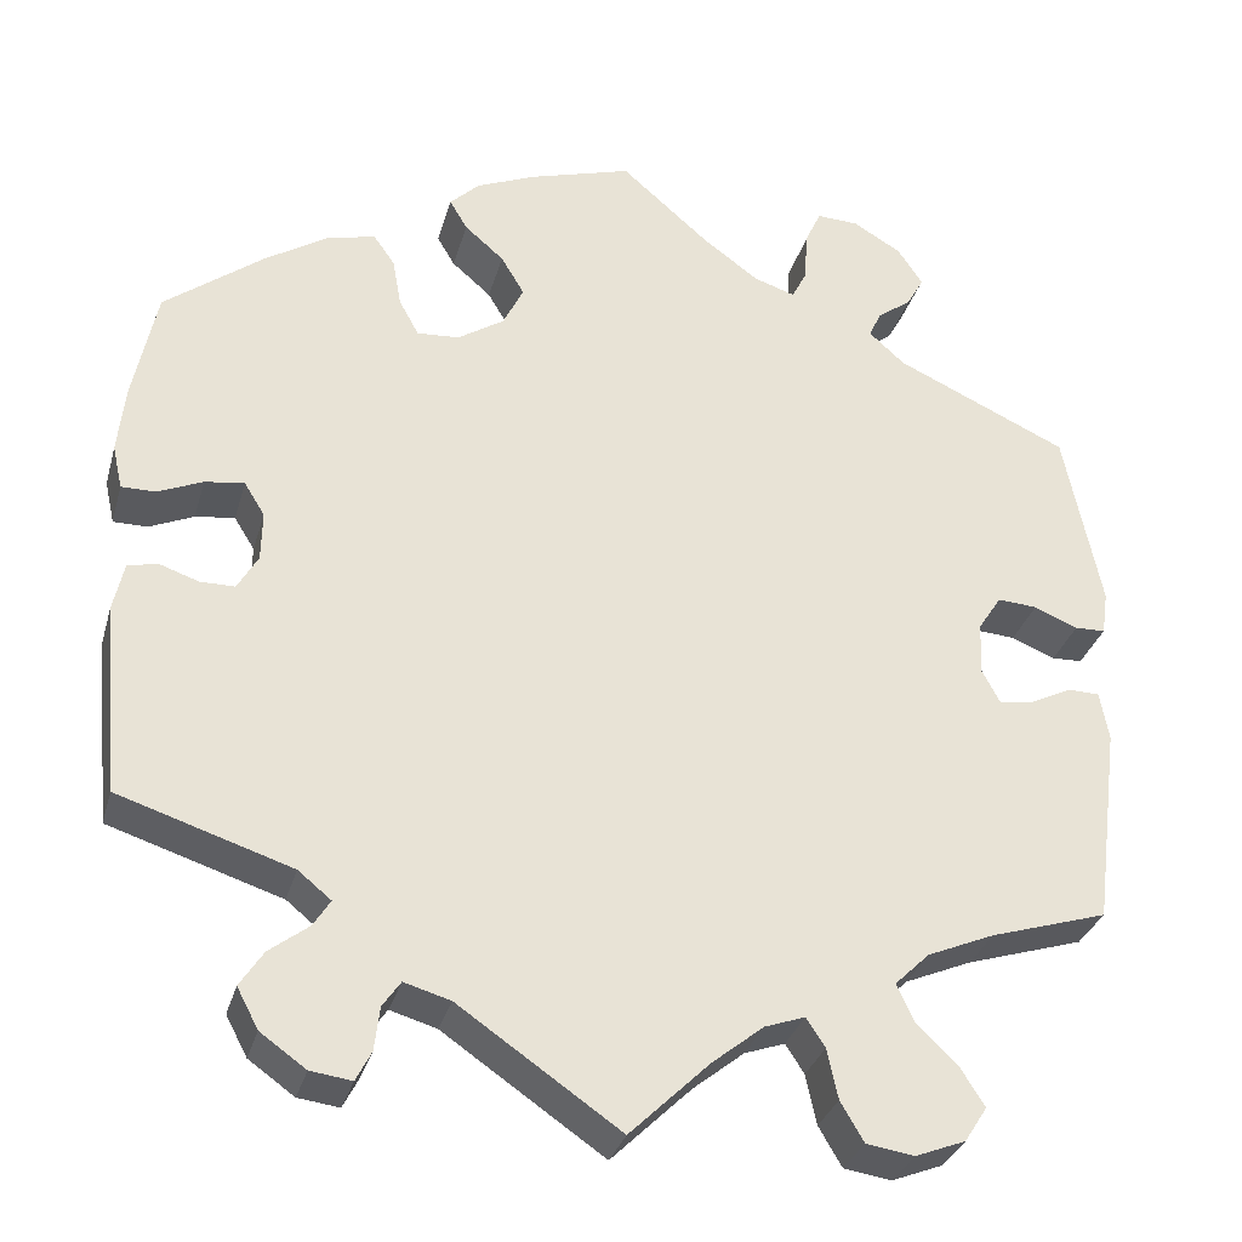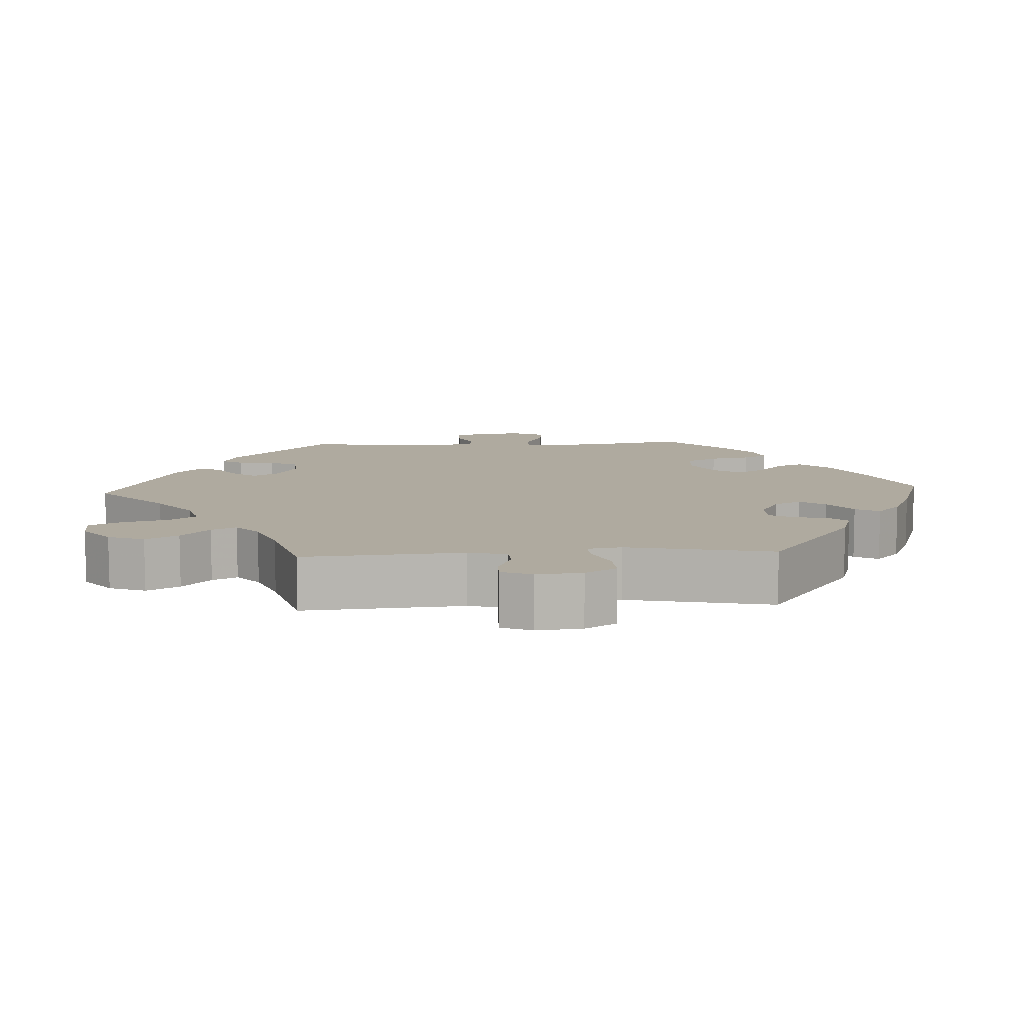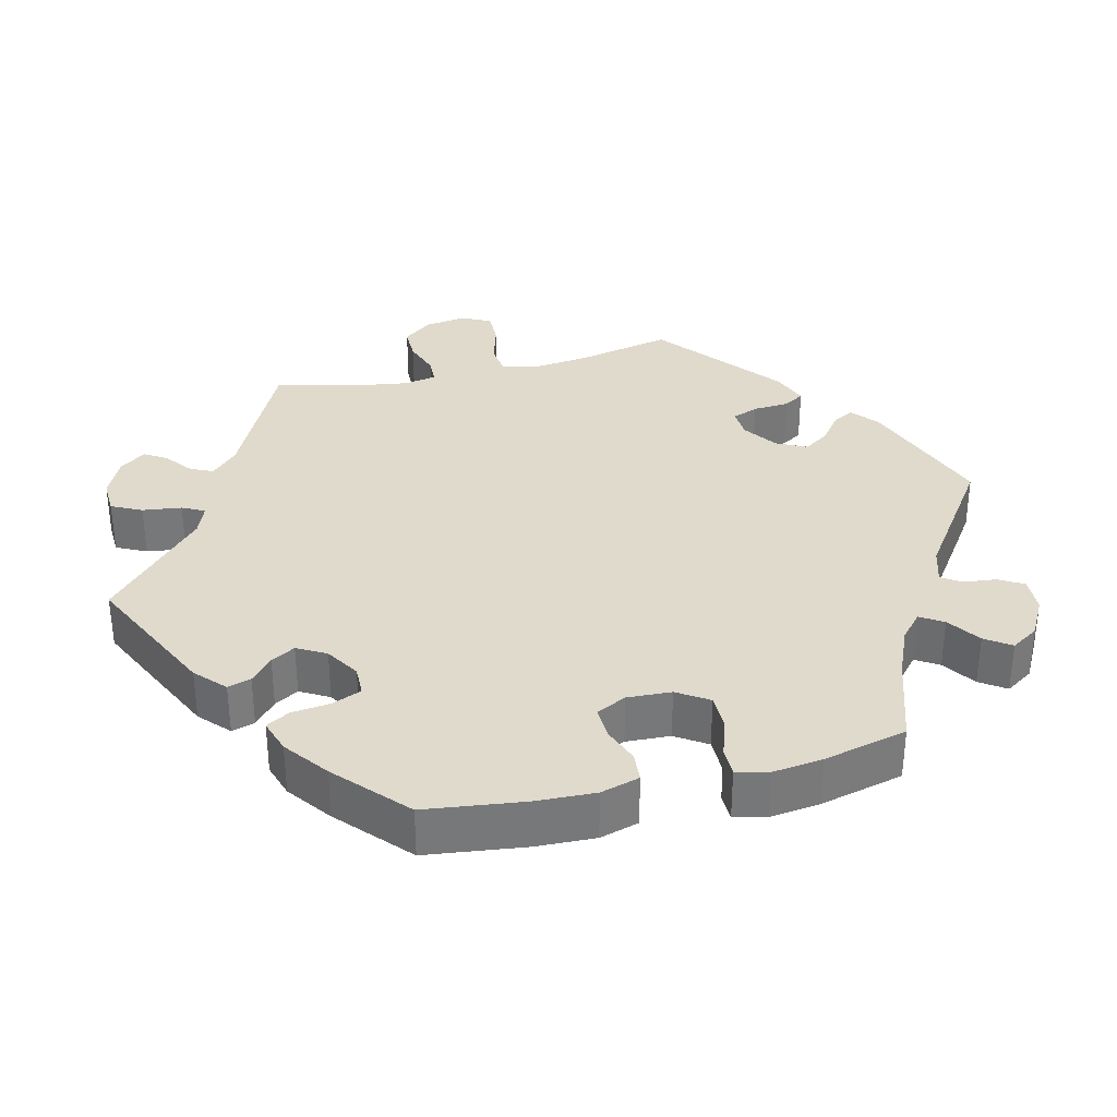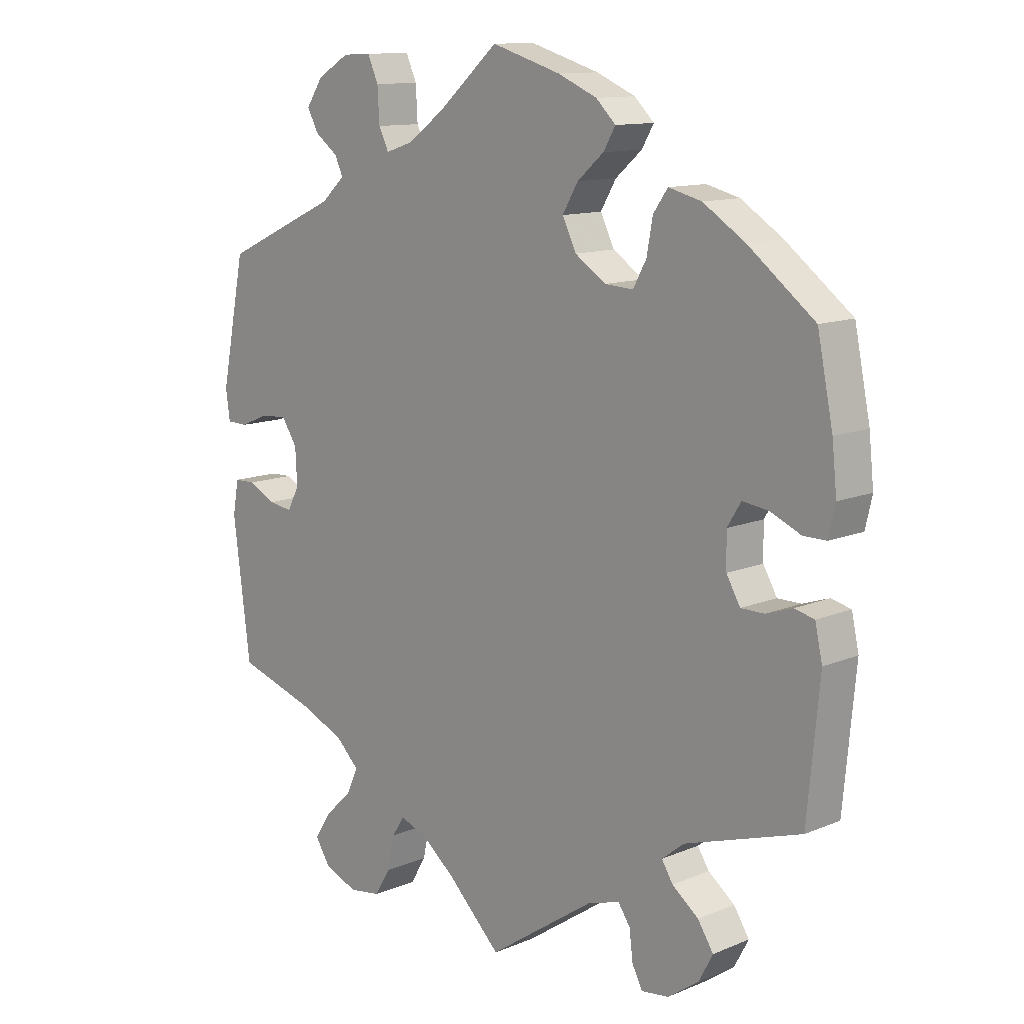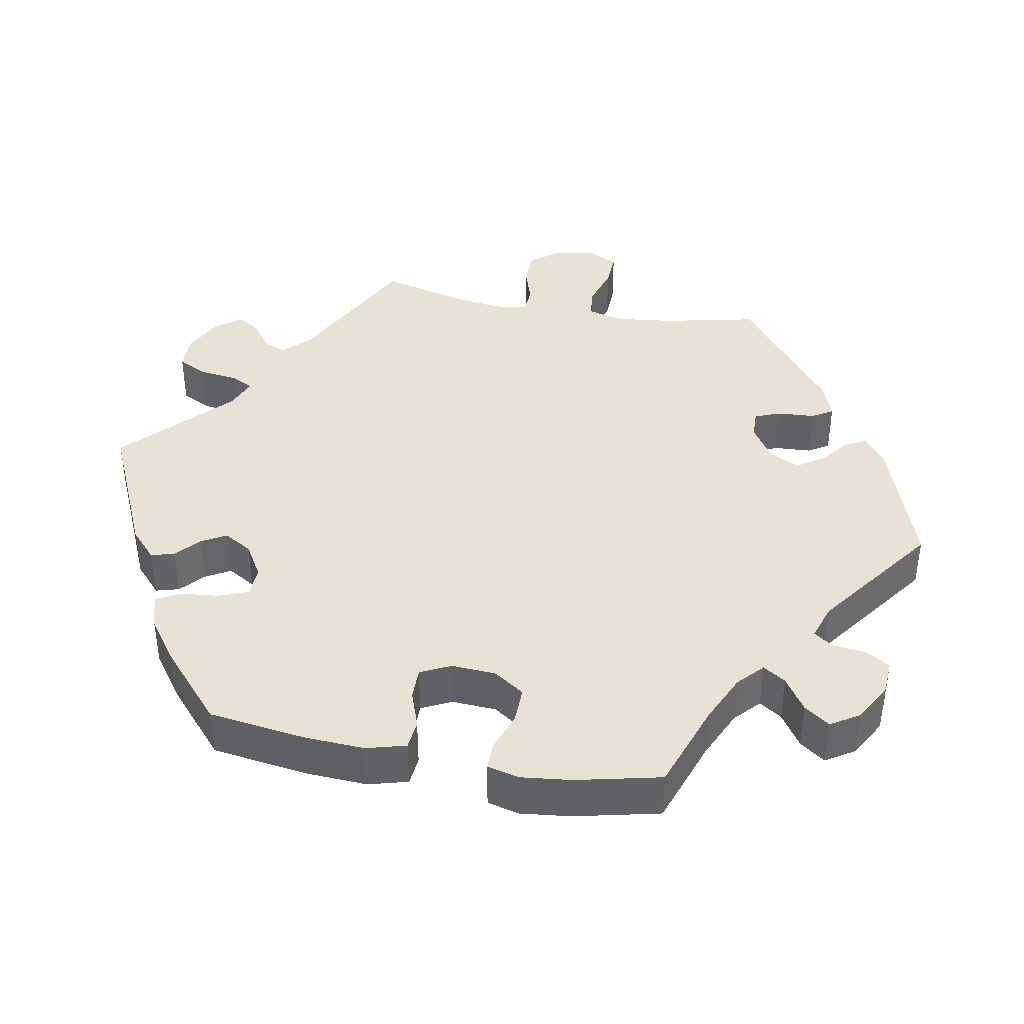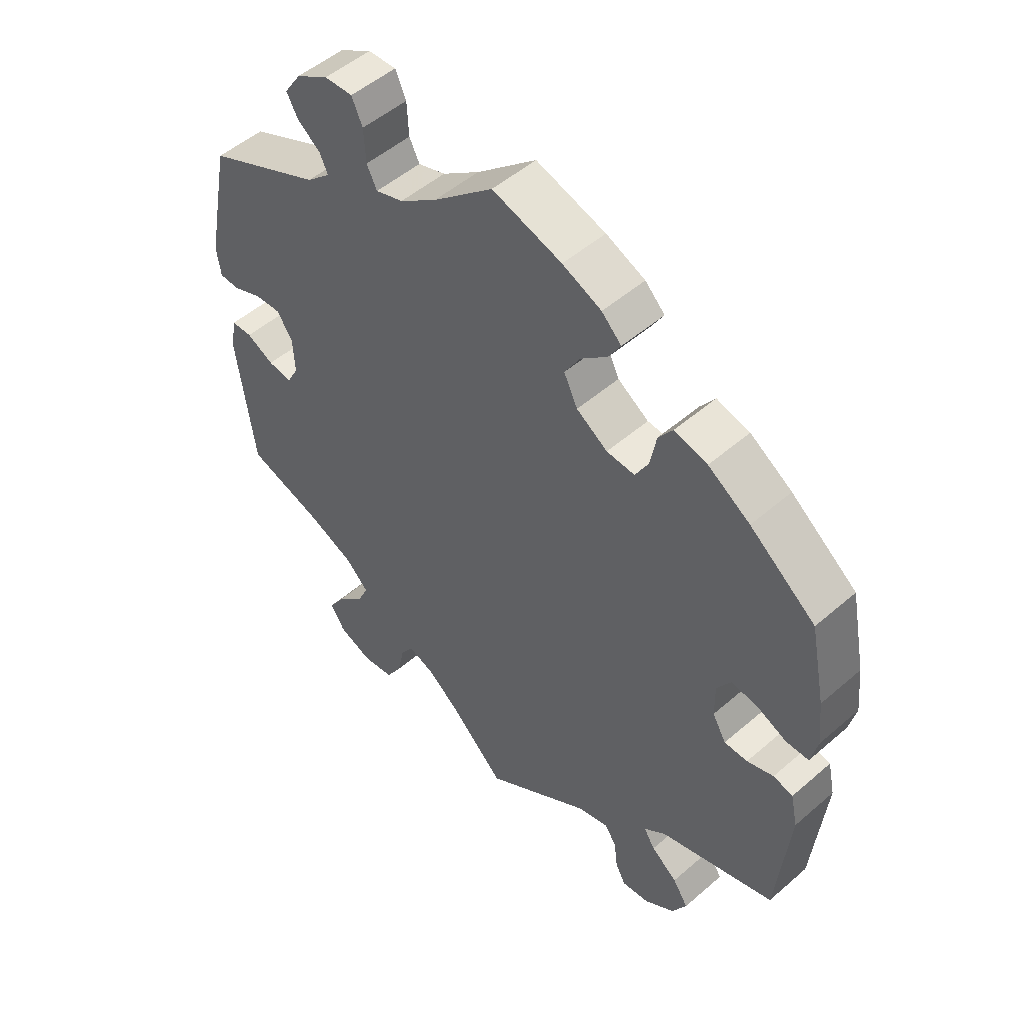
<metadata>
{"format":"obj","ext":"obj","renderer":"f3d","projection":"perspective","resolution":1024,"background":"white","views":[{"elev":-31.8,"azim":-15.1,"up":"+Z"},{"elev":9.5,"azim":-153.4,"up":"+Y"},{"elev":33.0,"azim":-44.3,"up":"+Y"},{"elev":12.1,"azim":-134.4,"up":"+Z"},{"elev":39.7,"azim":-19.2,"up":"+Y"},{"elev":51.1,"azim":-133.3,"up":"+Z"}]}
</metadata>
<code>
v -0.15 0.07 0.453
v -0.194 0.07 0.491
v -0.18 0.07 -0.497
v 0.212 0.07 -0.503
v -0.472 0.07 0.079
v 0.566 0.07 -0.085
v 0.406 0.07 -0.351
v 0.375 0.07 0.527
v -0.545 0.07 -0.041
v 0.435 0.07 -0.058
v -0.372 0.07 -0.551
v 0.1 0.07 0.533
v 0.225 0.07 0.507
v -0.522 0.07 0.057
v 0.228 0.07 0.563
v 0.415 0.07 -0.02
v -0.199 0.07 0.328
v 0.162 0.07 0.488
v -0.563 0.07 0.182
v -0.396 0.07 -0.506
v -0.124 0.07 0.409
v -0.405 0.07 0.048
v -0.357 0.07 0.44
v 0.191 0.07 -0.471
v 0.357 0.07 -0.507
v 0.25 0.07 -0.603
v 0.359 0.07 -0.589
v 0.556 0.07 -0.03
v 0.444 0.07 0.079
v -0 0.07 0.62
v -0.268 0.07 0.365
v 0.293 0.07 0.601
v 0.318 0.07 0.464
v -0.252 0.07 -0.511
v 0.311 0.07 -0.463
v -0.56 0.07 0.057
v -0.537 0.07 -0.31
v -0.406 0.07 -0.008
v -0.275 0.07 -0.593
v 0.418 0.07 0.039
v -0.344 0.07 -0.372
v -0.468 0.07 -0.048
v -0.246 0.07 0.325
v 0.089 0.07 -0.533
v -0.537 0.07 0.31
v -0.307 0.07 -0.402
v -0.258 0.07 -0.56
v 0.571 0.07 0.057
v 0.521 0.07 -0.029
v -0.428 0.07 0.085
v 0.537 0.07 -0.31
v 0.304 0.07 0.434
v -0.214 0.07 0.525
v 0.537 0.07 0.056
v -0.147 0.07 0.362
v -0.37 0.07 -0.466
v 0.578 0.07 0.106
v 0.537 0.07 0.31
v 0.344 0.07 0.398
v -0.278 0.07 0.42
v 0.475 0.07 -0.052
v 0.208 0.07 0.473
v -0.427 0.07 0.395
v -0 0.07 -0.62
v -0.321 0.07 -0.587
v -0.181 0.07 0.557
v -0.232 0.07 -0.482
v 0.331 0.07 -0.383
v -0.512 0.07 -0.033
v -0.429 0.07 -0.048
v -0.326 0.07 -0.432
v 0.356 0.07 0.492
v -0.116 0.07 0.585
v 0.292 0.07 -0.421
v 0.224 0.07 -0.559
v 0.303 0.07 -0.611
v -0.571 0.07 0.106
v -0.557 0.07 -0.096
v 0.246 0.07 0.603
v -0.302 0.07 0.454
v 0.488 0.07 0.076
v 0.146 0.07 -0.487
v 0.384 0.07 -0.55
v 0.347 0.07 0.569
v -0.15 -0 0.453
v -0.194 -0 0.491
v -0.18 -0 -0.497
v 0.212 -0 -0.503
v -0.472 -0 0.079
v 0.566 -0 -0.085
v 0.406 -0 -0.351
v 0.375 -0 0.527
v -0.545 -0 -0.041
v 0.435 -0 -0.058
v -0.372 -0 -0.551
v 0.1 -0 0.533
v 0.225 -0 0.507
v -0.522 -0 0.057
v 0.228 -0 0.563
v 0.415 -0 -0.02
v -0.199 -0 0.328
v 0.162 -0 0.488
v -0.563 -0 0.182
v -0.396 -0 -0.506
v -0.124 -0 0.409
v -0.405 -0 0.048
v -0.357 -0 0.44
v 0.191 -0 -0.471
v 0.357 -0 -0.507
v 0.25 -0 -0.603
v 0.359 -0 -0.589
v 0.556 -0 -0.03
v 0.444 -0 0.079
v -0 -0 0.62
v -0.268 -0 0.365
v 0.293 -0 0.601
v 0.318 -0 0.464
v -0.252 -0 -0.511
v 0.311 -0 -0.463
v -0.56 -0 0.057
v -0.537 -0 -0.31
v -0.406 -0 -0.008
v -0.275 -0 -0.593
v 0.418 -0 0.039
v -0.344 -0 -0.372
v -0.468 -0 -0.048
v -0.246 -0 0.325
v 0.089 -0 -0.533
v -0.537 -0 0.31
v -0.307 -0 -0.402
v -0.258 -0 -0.56
v 0.571 -0 0.057
v 0.521 -0 -0.029
v -0.428 -0 0.085
v 0.537 -0 -0.31
v 0.304 -0 0.434
v -0.214 -0 0.525
v 0.537 -0 0.056
v -0.147 -0 0.362
v -0.37 -0 -0.466
v 0.578 -0 0.106
v 0.537 -0 0.31
v 0.344 -0 0.398
v -0.278 -0 0.42
v 0.475 -0 -0.052
v 0.208 -0 0.473
v -0.427 -0 0.395
v -0 -0 -0.62
v -0.321 -0 -0.587
v -0.181 -0 0.557
v -0.232 -0 -0.482
v 0.331 -0 -0.383
v -0.512 -0 -0.033
v -0.429 -0 -0.048
v -0.326 -0 -0.432
v 0.356 -0 0.492
v -0.116 -0 0.585
v 0.292 -0 -0.421
v 0.224 -0 -0.559
v 0.303 -0 -0.611
v -0.571 -0 0.106
v -0.557 -0 -0.096
v 0.246 -0 0.603
v -0.302 -0 0.454
v 0.488 -0 0.076
v 0.146 -0 -0.487
v 0.384 -0 -0.55
v 0.347 -0 0.569
f 5 14 36 77
f 50 5 77 19
f 78 9 69 42
f 41 37 78 42
f 46 41 42 70
f 11 20 56 71
f 11 71 46
f 65 11 46
f 34 47 39 65
f 67 34 65 46
f 3 67 46 70
f 44 64 3 70
f 76 26 75 4
f 76 4 24
f 27 76 24
f 35 25 83 27
f 74 35 27 24
f 68 74 24 82
f 28 6 51 7
f 61 49 28 7
f 10 61 7 68
f 16 10 68 82
f 57 48 54 81
f 59 58 57 81
f 52 59 81 29
f 84 8 72 33
f 84 33 52
f 32 84 52
f 13 15 79 32
f 62 13 32 52
f 18 62 52 29
f 66 73 30 12
f 1 2 53 66
f 21 1 66 12
f 55 21 12 18
f 23 80 60 31
f 23 31 43
f 63 23 43
f 50 19 45 63
f 82 44 70 38
f 40 16 82 38
f 40 38 22
f 17 55 18 29
f 43 17 29 40
f 40 22 50
f 63 43 40 50
f 161 120 98 89
f 103 161 89 134
f 126 153 93 162
f 126 162 121 125
f 154 126 125 130
f 155 140 104 95
f 130 155 95
f 130 95 149
f 149 123 131 118
f 130 149 118 151
f 154 130 151 87
f 154 87 148 128
f 88 159 110 160
f 108 88 160
f 108 160 111
f 111 167 109 119
f 108 111 119 158
f 166 108 158 152
f 91 135 90 112
f 91 112 133 145
f 152 91 145 94
f 166 152 94 100
f 165 138 132 141
f 165 141 142 143
f 113 165 143 136
f 117 156 92 168
f 136 117 168
f 136 168 116
f 116 163 99 97
f 136 116 97 146
f 113 136 146 102
f 96 114 157 150
f 150 137 86 85
f 96 150 85 105
f 102 96 105 139
f 115 144 164 107
f 127 115 107
f 127 107 147
f 147 129 103 134
f 122 154 128 166
f 122 166 100 124
f 106 122 124
f 113 102 139 101
f 124 113 101 127
f 134 106 124
f 134 124 127 147
f 63 147 107 23
f 23 107 164 80
f 80 164 144 60
f 60 144 115 31
f 31 115 127 43
f 43 127 101 17
f 17 101 139 55
f 55 139 105 21
f 21 105 85 1
f 1 85 86 2
f 2 86 137 53
f 53 137 150 66
f 66 150 157 73
f 73 157 114 30
f 30 114 96 12
f 12 96 102 18
f 18 102 146 62
f 62 146 97 13
f 13 97 99 15
f 15 99 163 79
f 79 163 116 32
f 32 116 168 84
f 84 168 92 8
f 8 92 156 72
f 72 156 117 33
f 33 117 136 52
f 52 136 143 59
f 59 143 142 58
f 58 142 141 57
f 57 141 132 48
f 48 132 138 54
f 54 138 165 81
f 81 165 113 29
f 29 113 124 40
f 40 124 100 16
f 16 100 94 10
f 10 94 145 61
f 61 145 133 49
f 49 133 112 28
f 28 112 90 6
f 6 90 135 51
f 51 135 91 7
f 7 91 152 68
f 68 152 158 74
f 74 158 119 35
f 35 119 109 25
f 25 109 167 83
f 83 167 111 27
f 27 111 160 76
f 76 160 110 26
f 26 110 159 75
f 75 159 88 4
f 4 88 108 24
f 24 108 166 82
f 82 166 128 44
f 44 128 148 64
f 64 148 87 3
f 3 87 151 67
f 67 151 118 34
f 34 118 131 47
f 47 131 123 39
f 39 123 149 65
f 65 149 95 11
f 11 95 104 20
f 20 104 140 56
f 56 140 155 71
f 71 155 130 46
f 46 130 125 41
f 41 125 121 37
f 37 121 162 78
f 78 162 93 9
f 9 93 153 69
f 69 153 126 42
f 42 126 154 70
f 70 154 122 38
f 38 122 106 22
f 22 106 134 50
f 50 134 89 5
f 5 89 98 14
f 14 98 120 36
f 36 120 161 77
f 77 161 103 19
f 19 103 129 45
f 45 129 147 63

</code>
